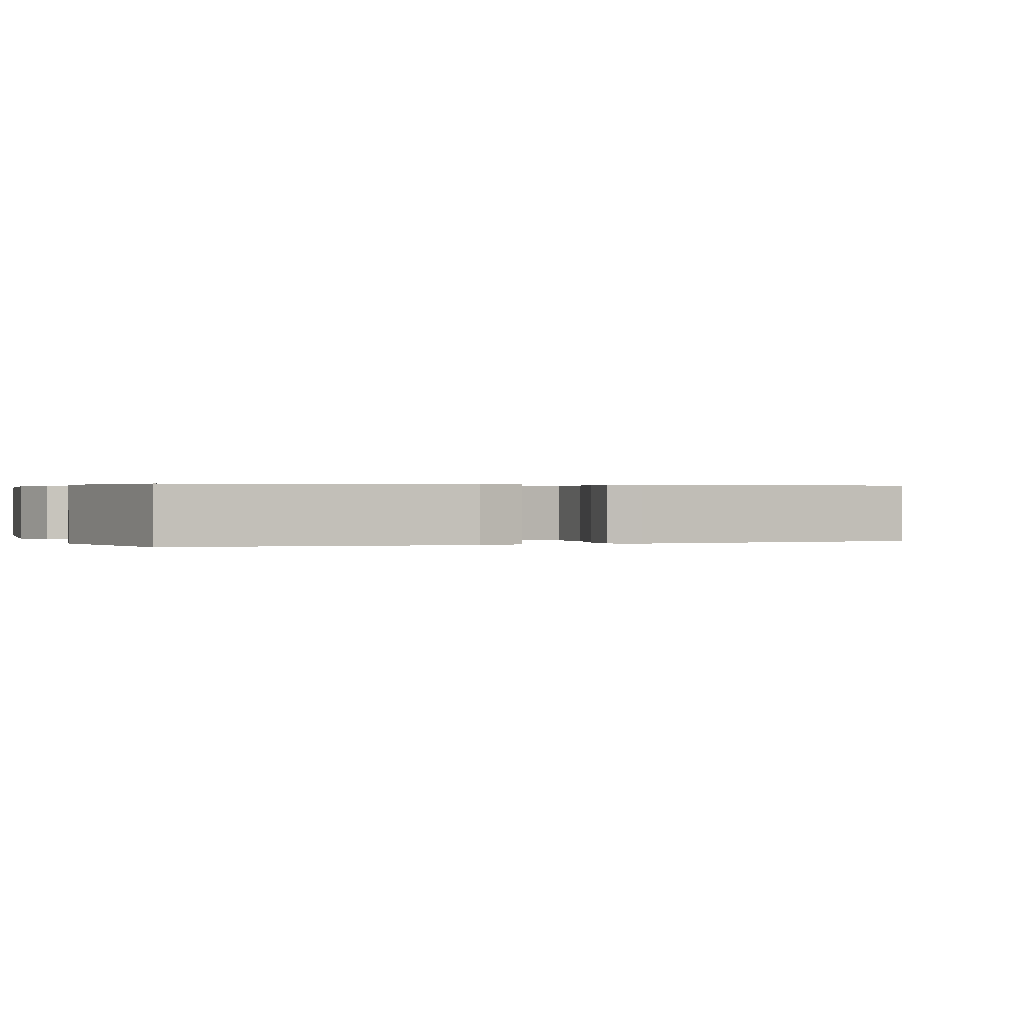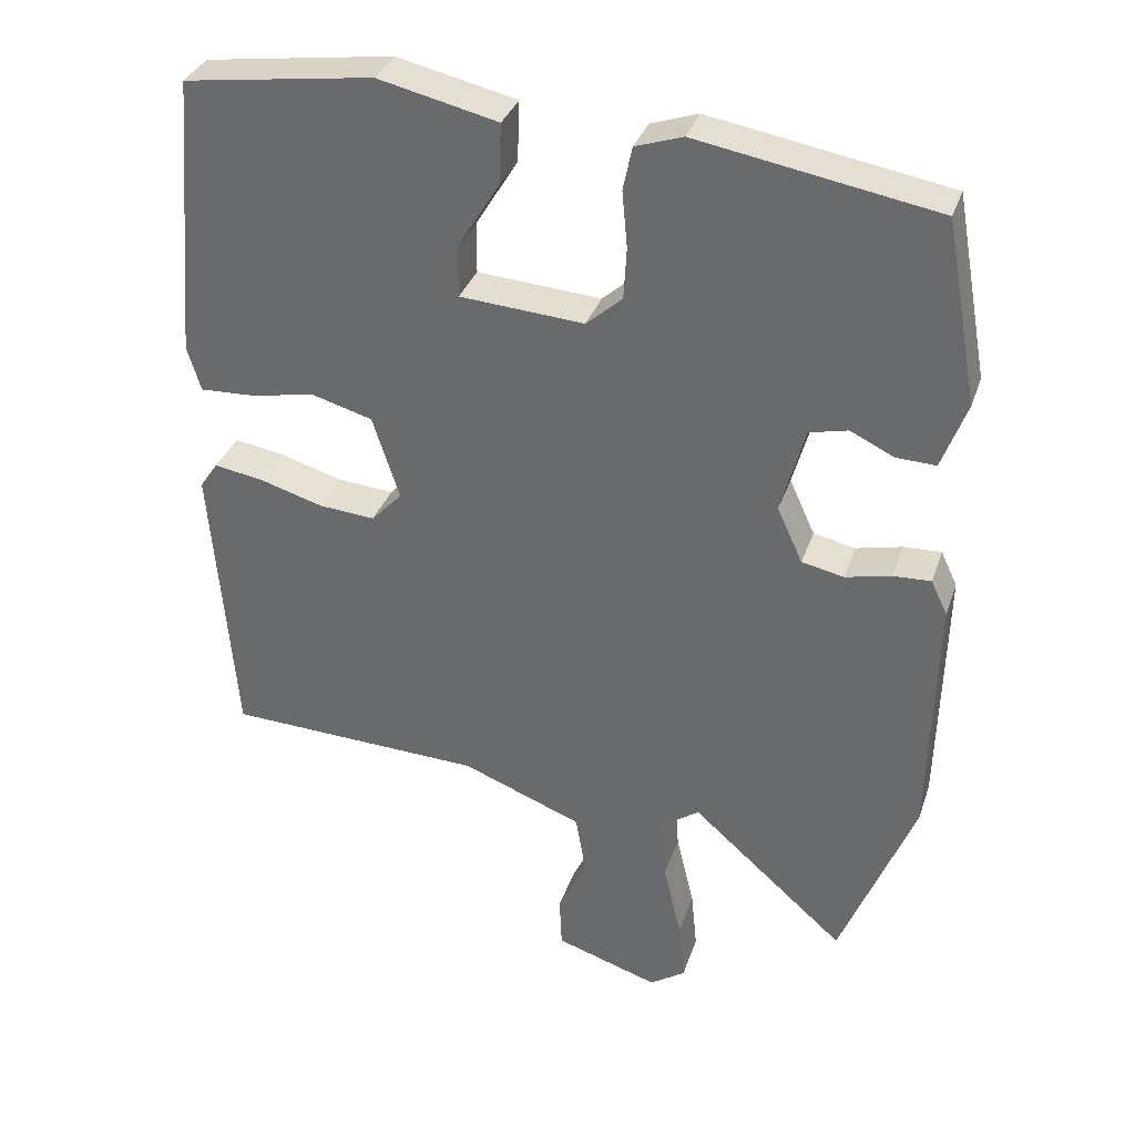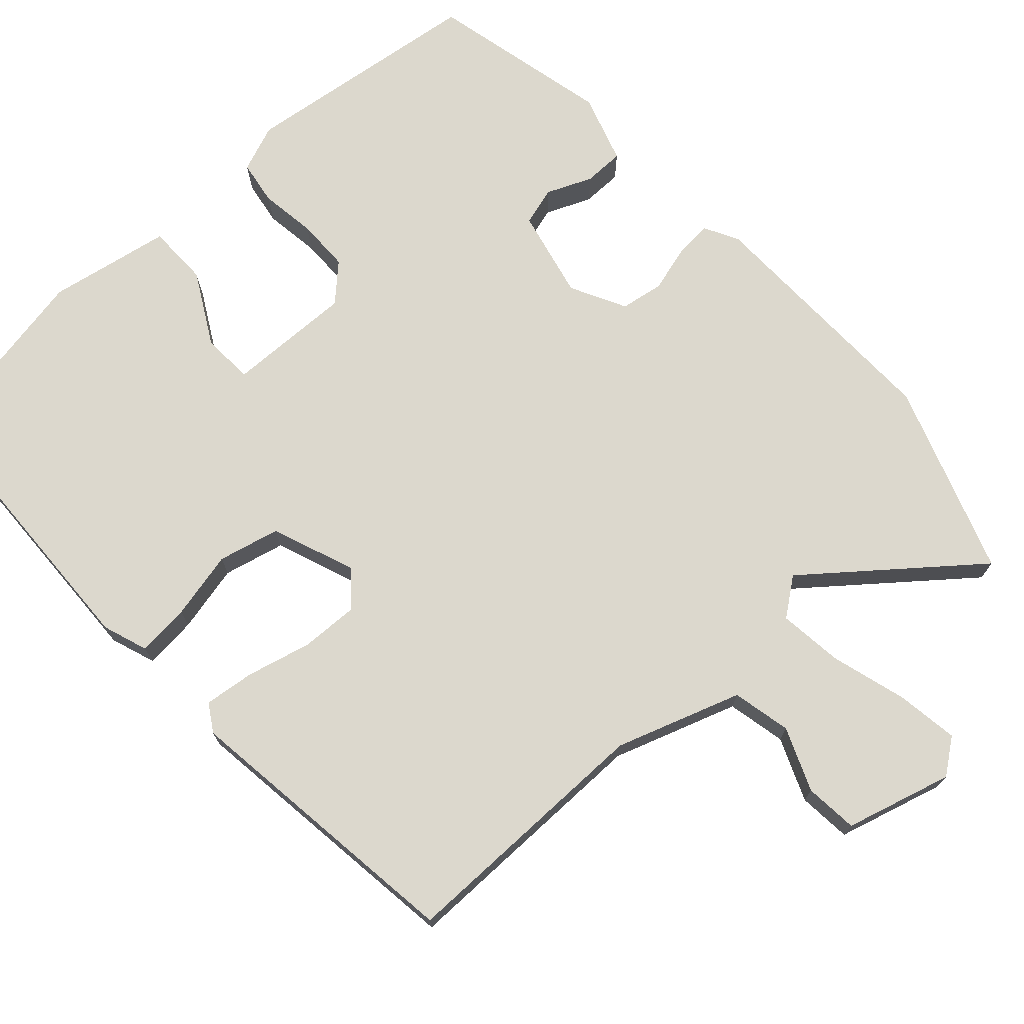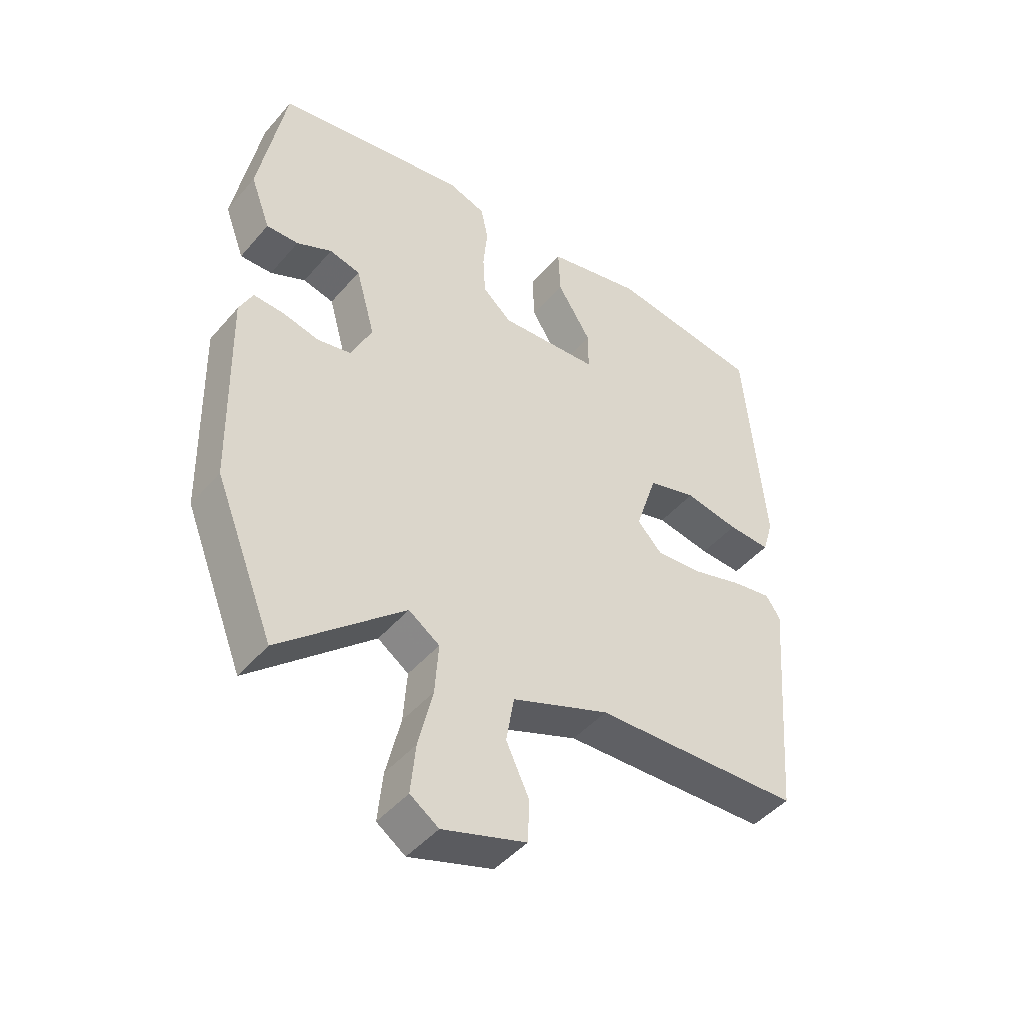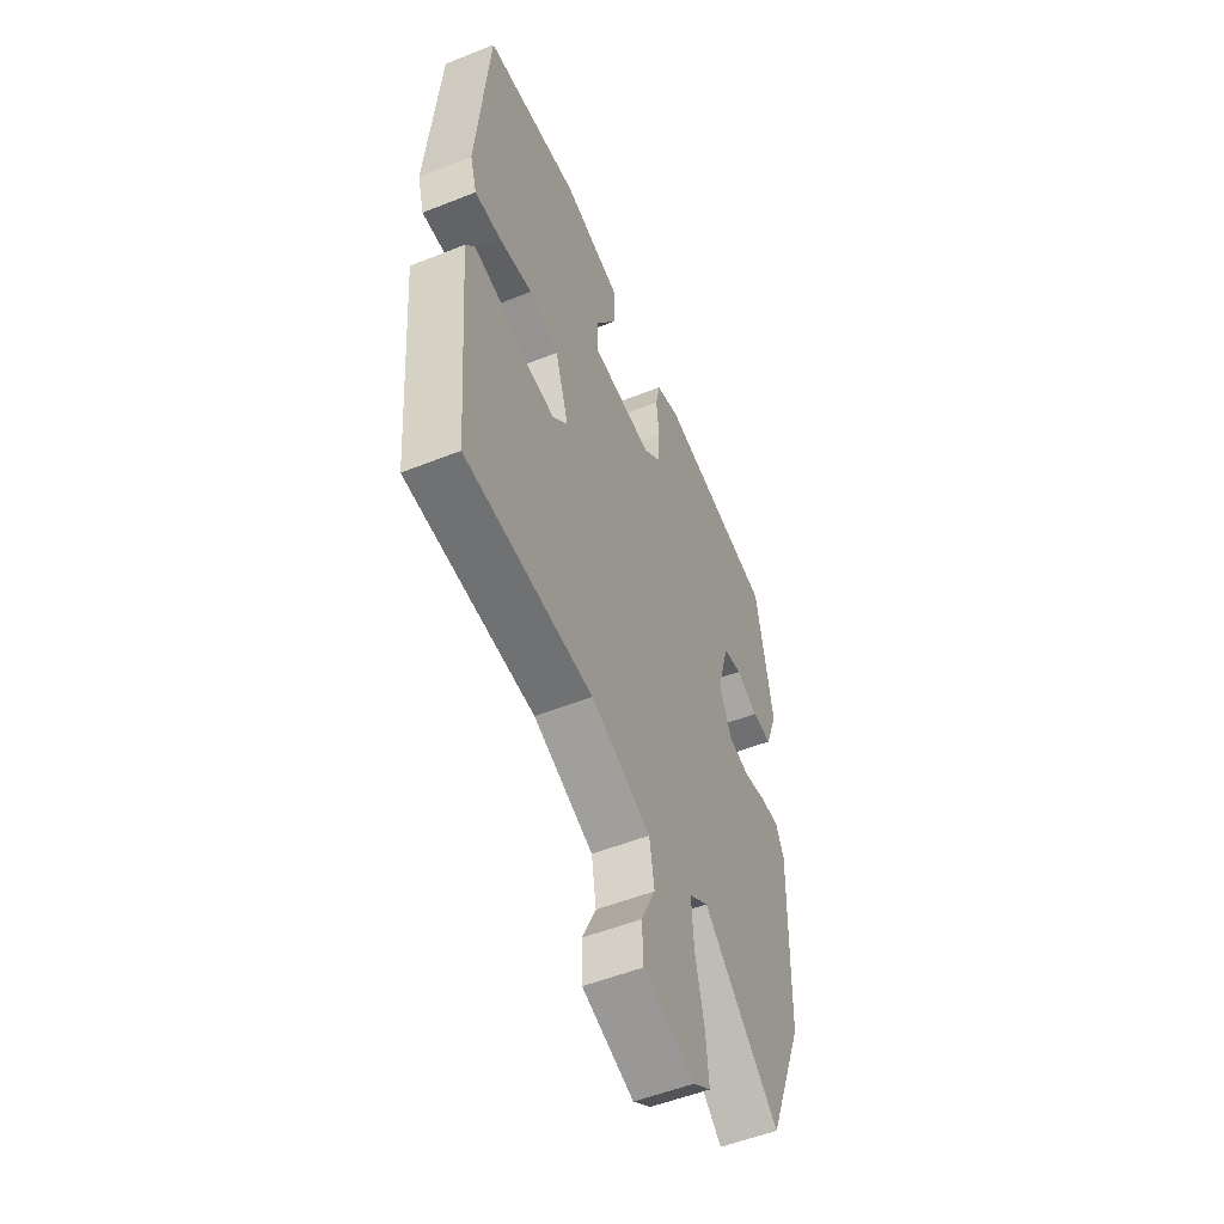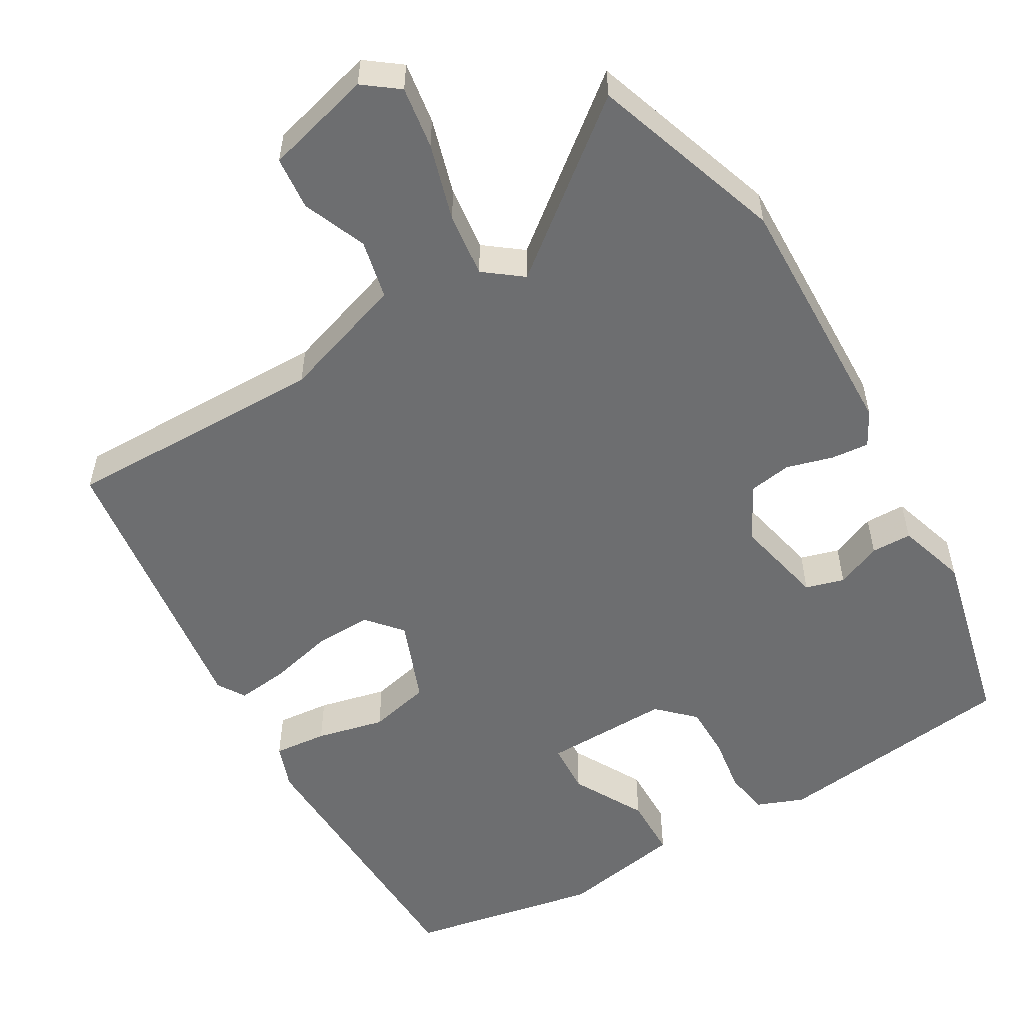
<metadata>
{"format":"obj","ext":"obj","renderer":"f3d","projection":"perspective","resolution":1024,"background":"white","views":[{"elev":0.3,"azim":66.2,"up":"+Y"},{"elev":33.7,"azim":-162.6,"up":"+Z"},{"elev":72.6,"azim":135.0,"up":"+Y"},{"elev":-46.2,"azim":-38.0,"up":"+Z"},{"elev":-53.1,"azim":113.1,"up":"+Z"},{"elev":-54.3,"azim":-152.6,"up":"+Y"}]}
</metadata>
<code>
v 0.458 0.07 -0.487
v 0.115 0.07 -0.501
v -0.046 0.07 -0.564
v -0.059 0.07 -0.642
v -0.021 0.07 -0.723
v -0.024 0.07 -0.793
v -0.162 0.07 -0.838
v -0.209 0.07 -0.806
v -0.201 0.07 -0.724
v -0.177 0.07 -0.623
v -0.171 0.07 -0.538
v -0.222 0.07 -0.503
v -0.427 0.07 -0.684
v -0.525 0.07 -0.438
v -0.533 0.07 -0.106
v -0.511 0.07 -0.06
v -0.461 0.07 -0.062
v -0.4 0.07 -0.076
v -0.344 0.07 -0.064
v -0.31 0.07 0.01
v -0.342 0.07 0.126
v -0.393 0.07 0.138
v -0.451 0.07 0.11
v -0.504 0.07 0.108
v -0.537 0.07 0.197
v -0.493 0.07 0.439
v -0.176 0.07 0.495
v -0.113 0.07 0.474
v -0.101 0.07 0.416
v -0.108 0.07 0.342
v -0.104 0.07 0.273
v -0.056 0.07 0.231
v 0.109 0.07 0.243
v 0.109 0.07 0.311
v 0.053 0.07 0.402
v 0.05 0.07 0.483
v 0.209 0.07 0.52
v 0.461 0.07 0.485
v 0.493 0.07 0.108
v 0.475 0.07 0.048
v 0.405 0.07 0.051
v 0.315 0.07 0.067
v 0.235 0.07 0.044
v 0.199 0.07 -0.067
v 0.24 0.07 -0.11
v 0.315 0.07 -0.104
v 0.399 0.07 -0.079
v 0.465 0.07 -0.068
v 0.489 0.07 -0.103
v 0.458 0 -0.487
v 0.115 0 -0.501
v -0.046 0 -0.564
v -0.059 0 -0.642
v -0.021 0 -0.723
v -0.024 0 -0.793
v -0.162 0 -0.838
v -0.209 0 -0.806
v -0.201 0 -0.724
v -0.177 0 -0.623
v -0.171 0 -0.538
v -0.222 0 -0.503
v -0.427 0 -0.684
v -0.525 0 -0.438
v -0.533 0 -0.106
v -0.511 0 -0.06
v -0.461 0 -0.062
v -0.4 0 -0.076
v -0.344 0 -0.064
v -0.31 0 0.01
v -0.342 0 0.126
v -0.393 0 0.138
v -0.451 0 0.11
v -0.504 0 0.108
v -0.537 0 0.197
v -0.493 0 0.439
v -0.176 0 0.495
v -0.113 0 0.474
v -0.101 0 0.416
v -0.108 0 0.342
v -0.104 0 0.273
v -0.056 0 0.231
v 0.109 0 0.243
v 0.109 0 0.311
v 0.053 0 0.402
v 0.05 0 0.483
v 0.209 0 0.52
v 0.461 0 0.485
v 0.493 0 0.108
v 0.475 0 0.048
v 0.405 0 0.051
v 0.315 0 0.067
v 0.235 0 0.044
v 0.199 0 -0.067
v 0.24 0 -0.11
v 0.315 0 -0.104
v 0.399 0 -0.079
v 0.465 0 -0.068
v 0.489 0 -0.103
f 46 47 48 49
f 45 46 49 1
f 44 45 1 2
f 39 40 41 42
f 37 38 39 42
f 37 42 43
f 34 35 36 37
f 33 34 37 43
f 32 33 43 44
f 27 28 29 30
f 27 30 31
f 26 27 31
f 22 23 24 25
f 21 22 25 26
f 15 16 17 18
f 15 18 19
f 12 13 14 15
f 11 12 15 19
f 7 8 9 10
f 7 10 11
f 4 5 6 7
f 3 4 7 11
f 21 26 31 32
f 20 21 32 44
f 11 19 20 44
f 2 3 11 44
f 98 97 96 95
f 50 98 95 94
f 51 50 94 93
f 91 90 89 88
f 91 88 87 86
f 92 91 86
f 86 85 84 83
f 92 86 83 82
f 93 92 82 81
f 79 78 77 76
f 80 79 76
f 80 76 75
f 74 73 72 71
f 75 74 71 70
f 67 66 65 64
f 68 67 64
f 64 63 62 61
f 68 64 61 60
f 59 58 57 56
f 60 59 56
f 56 55 54 53
f 60 56 53 52
f 81 80 75 70
f 93 81 70 69
f 93 69 68 60
f 93 60 52 51
f 1 50 51 2
f 2 51 52 3
f 3 52 53 4
f 4 53 54 5
f 5 54 55 6
f 6 55 56 7
f 7 56 57 8
f 8 57 58 9
f 9 58 59 10
f 10 59 60 11
f 11 60 61 12
f 12 61 62 13
f 13 62 63 14
f 14 63 64 15
f 15 64 65 16
f 16 65 66 17
f 17 66 67 18
f 18 67 68 19
f 19 68 69 20
f 20 69 70 21
f 21 70 71 22
f 22 71 72 23
f 23 72 73 24
f 24 73 74 25
f 25 74 75 26
f 26 75 76 27
f 27 76 77 28
f 28 77 78 29
f 29 78 79 30
f 30 79 80 31
f 31 80 81 32
f 32 81 82 33
f 33 82 83 34
f 34 83 84 35
f 35 84 85 36
f 36 85 86 37
f 37 86 87 38
f 38 87 88 39
f 39 88 89 40
f 40 89 90 41
f 41 90 91 42
f 42 91 92 43
f 43 92 93 44
f 44 93 94 45
f 45 94 95 46
f 46 95 96 47
f 47 96 97 48
f 48 97 98 49
f 49 98 50 1

</code>
